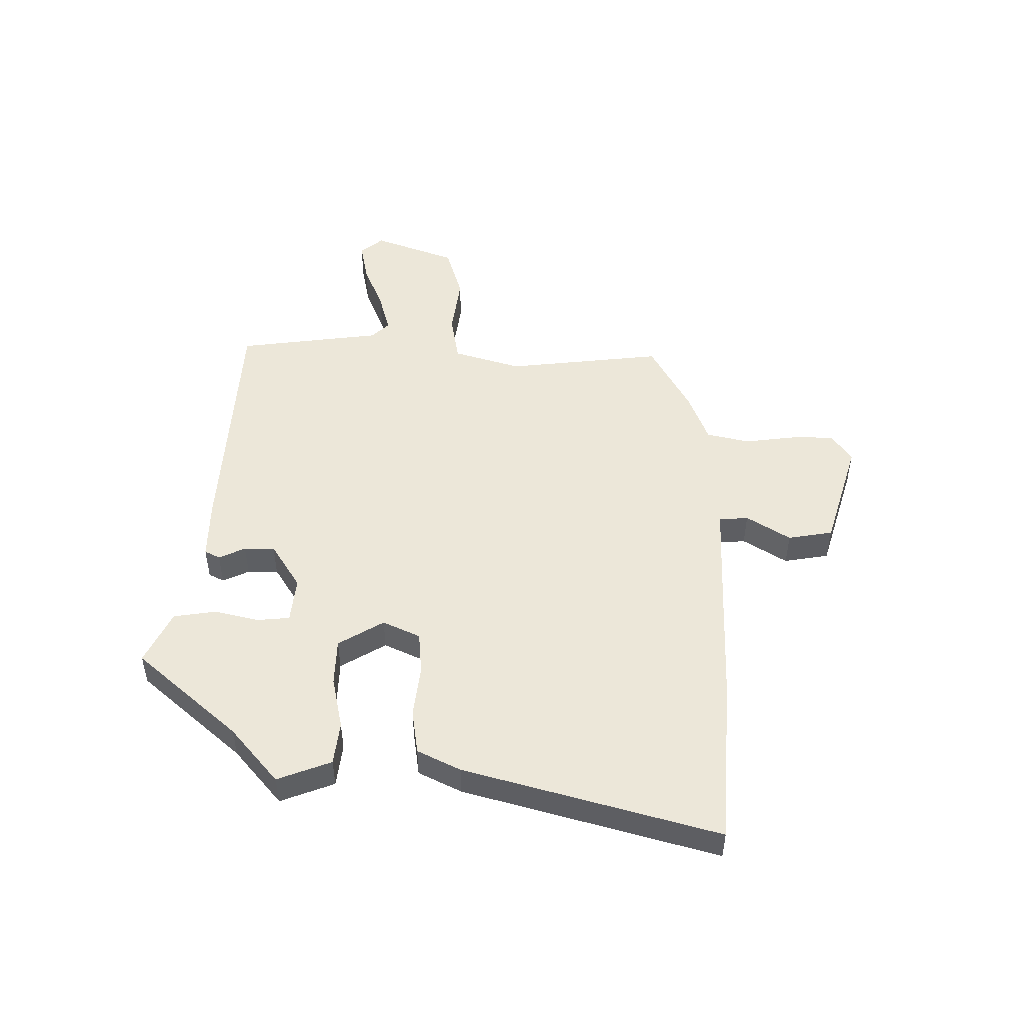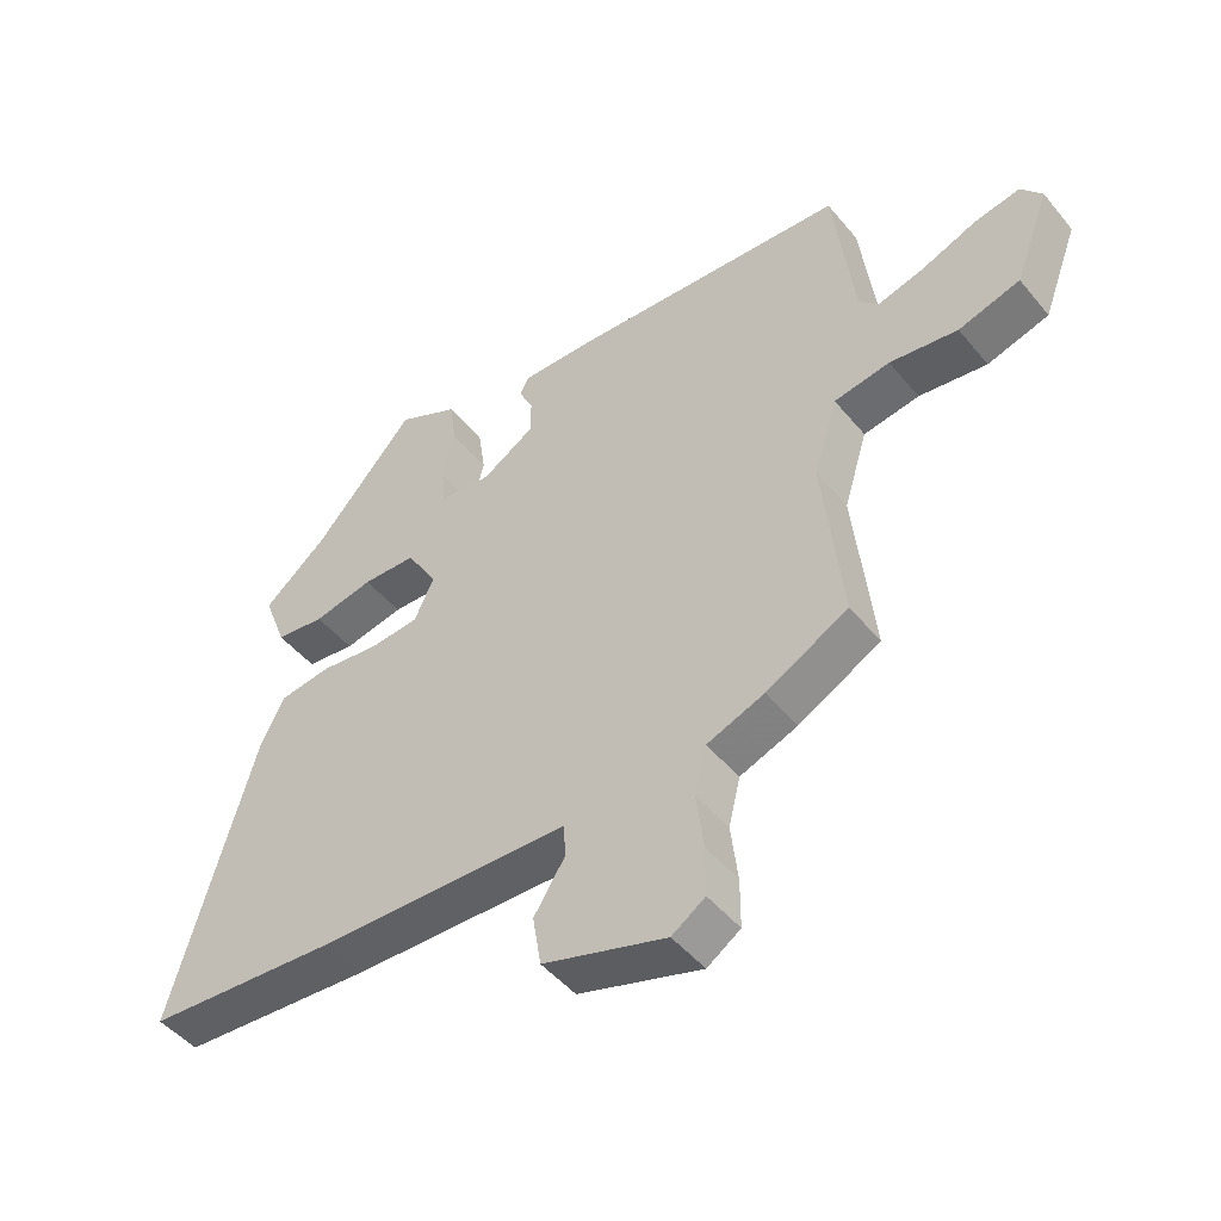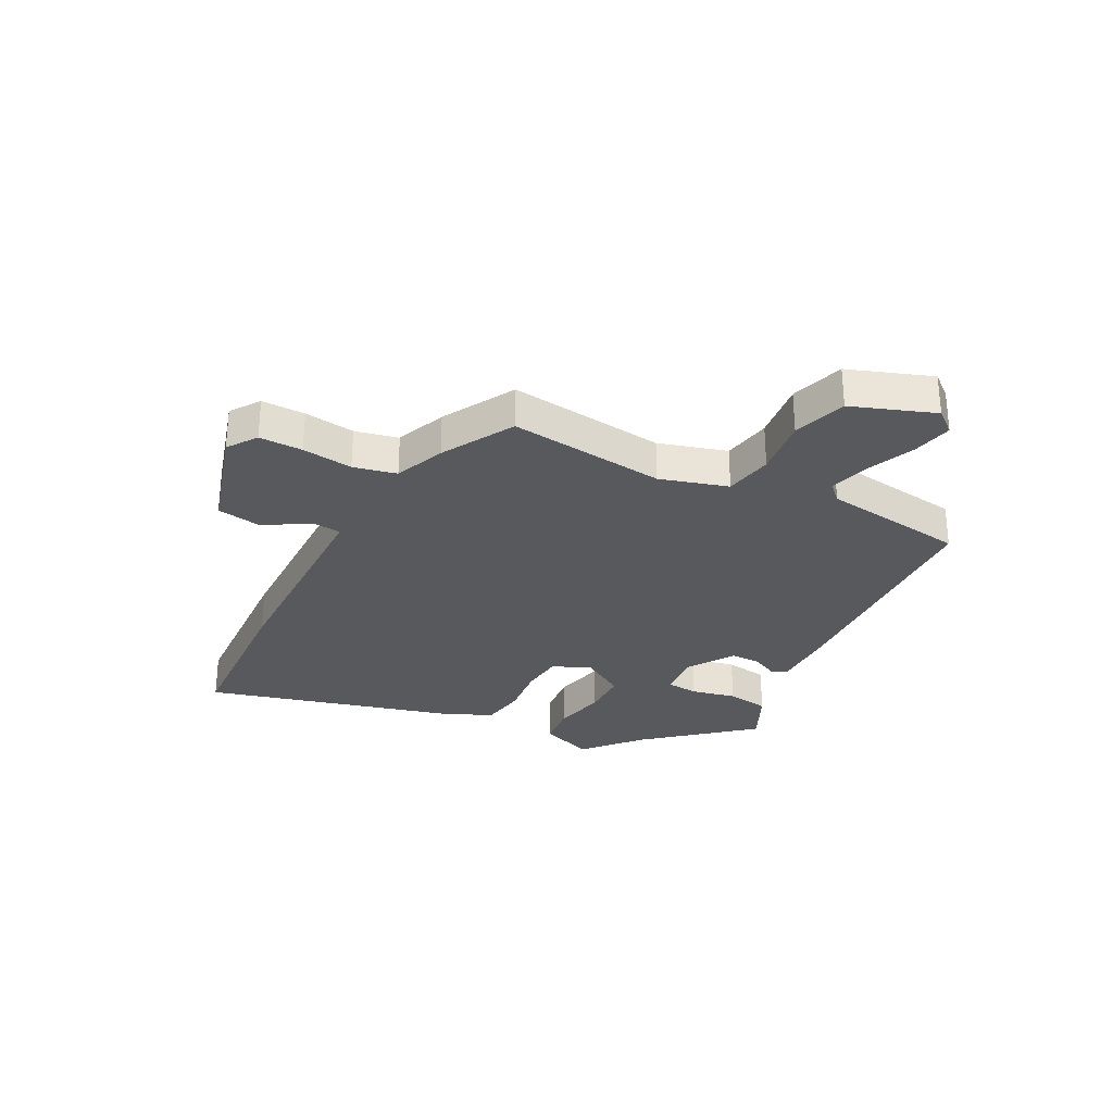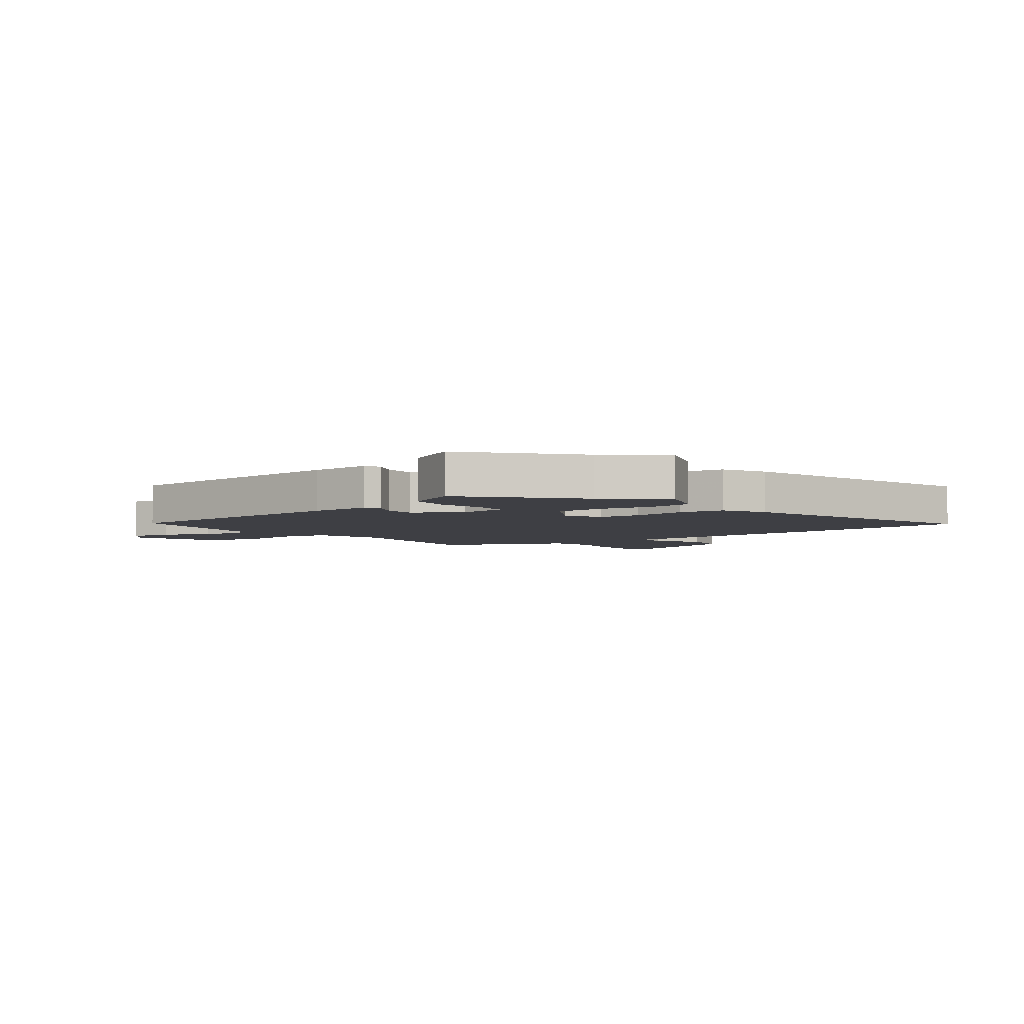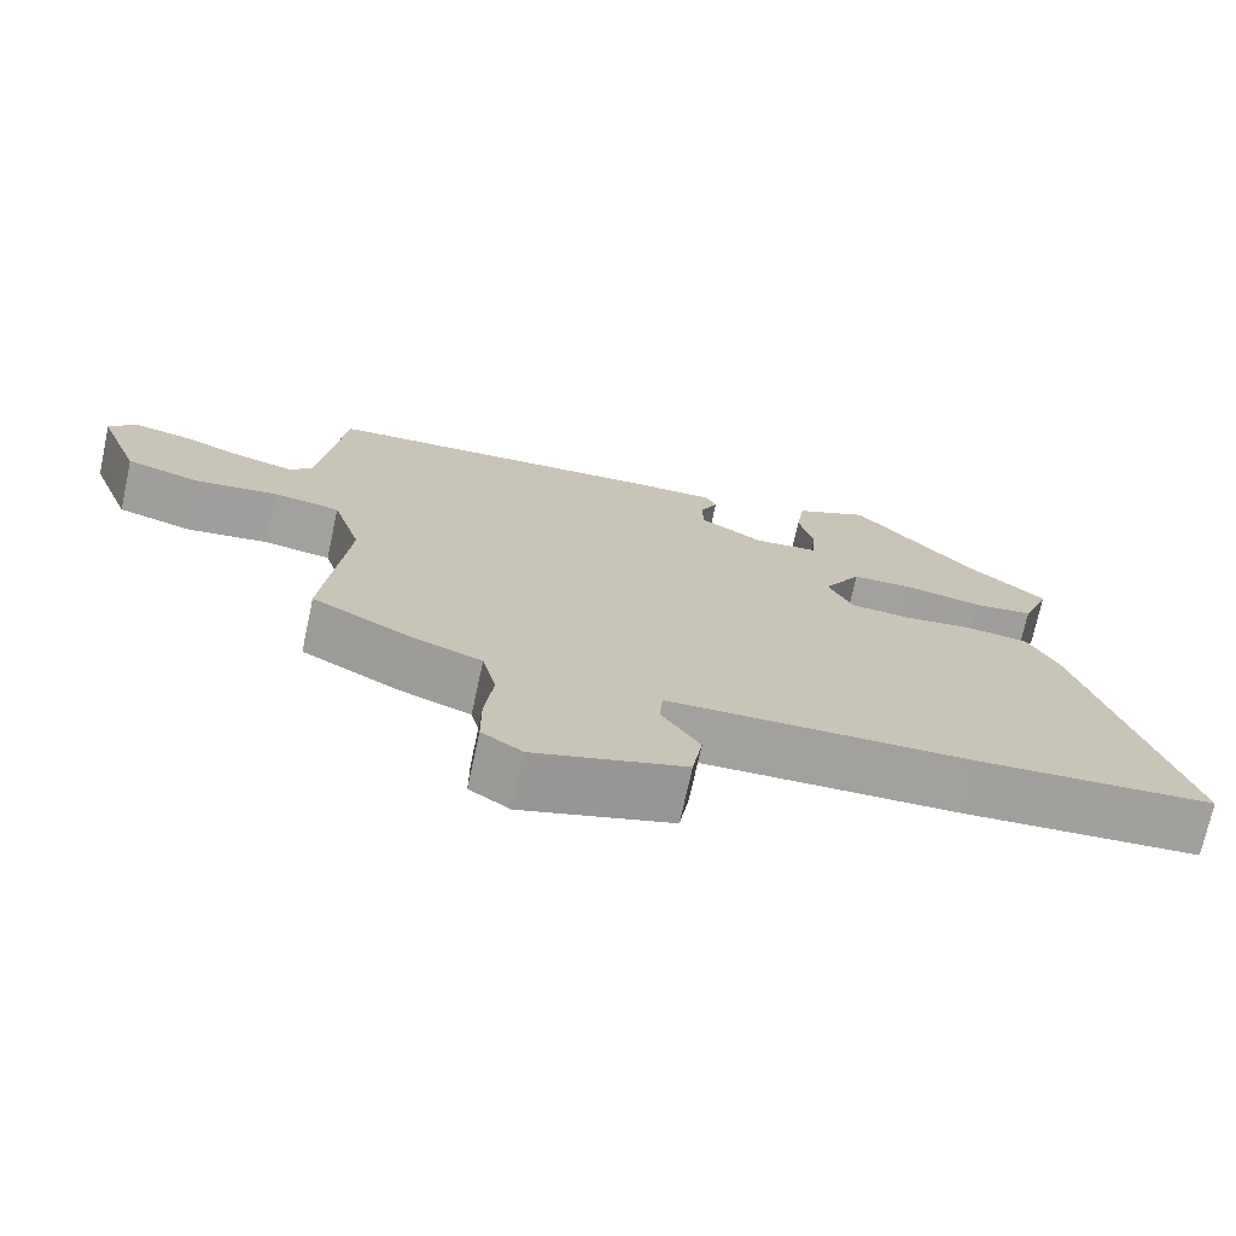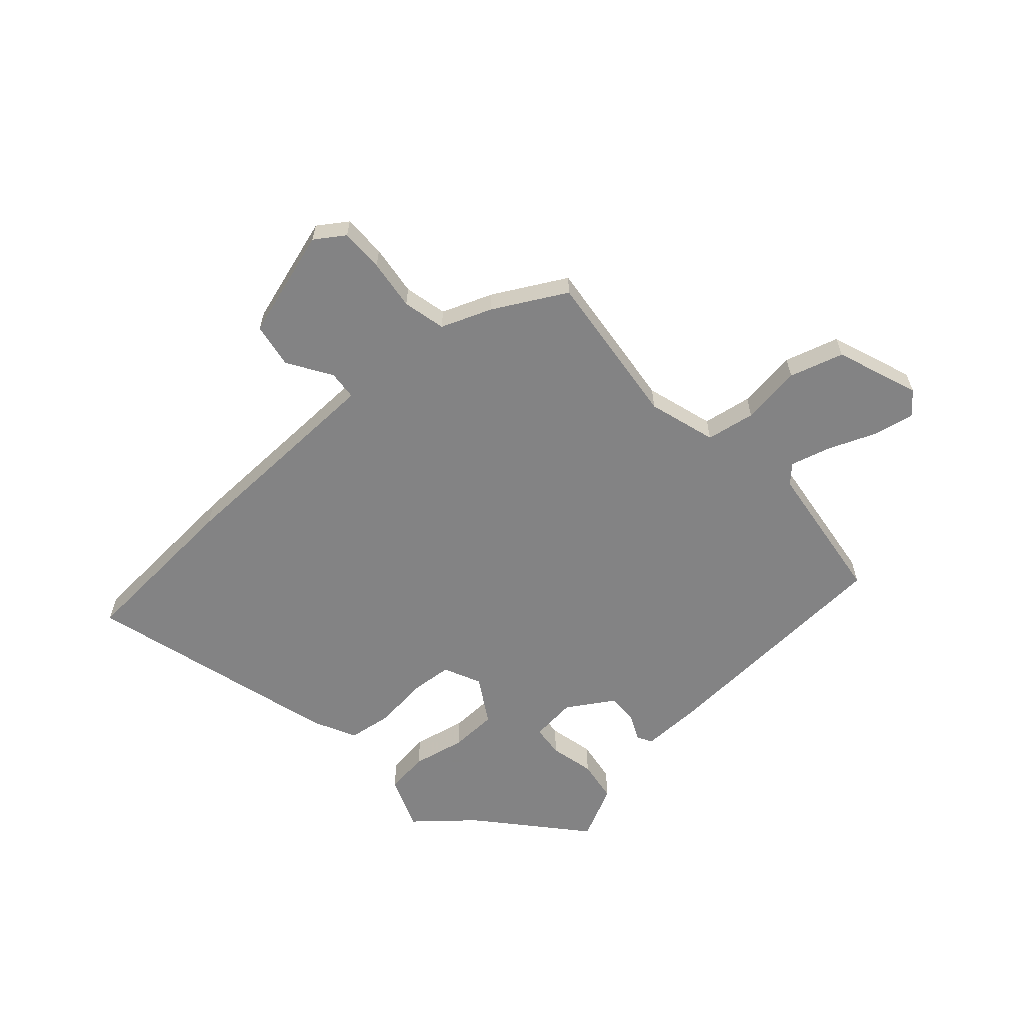
<metadata>
{"format":"obj","ext":"obj","renderer":"f3d","projection":"perspective","resolution":1024,"background":"white","views":[{"elev":49.7,"azim":90.2,"up":"+Y"},{"elev":-47.7,"azim":-142.6,"up":"+Z"},{"elev":-29.6,"azim":-118.4,"up":"+Y"},{"elev":-4.5,"azim":37.4,"up":"+Y"},{"elev":-72.2,"azim":-12.2,"up":"+Z"},{"elev":-61.1,"azim":-138.5,"up":"+Y"}]}
</metadata>
<code>
v 0.443 0.07 0.362
v 0.542 0.07 0.279
v 0.506 0.07 0.183
v 0.429 0.07 0.173
v 0.335 0.07 0.192
v 0.251 0.07 0.189
v 0.203 0.07 0.108
v 0.234 0.07 0.042
v 0.31 0.07 0.036
v 0.403 0.07 0.048
v 0.483 0.07 0.037
v 0.521 0.07 -0.039
v 0.649 0.07 -0.489
v 0.347 0.07 -0.511
v 0.129 0.07 -0.518
v -0.046 0.07 -0.524
v -0.05 0.07 -0.576
v -0.001 0.07 -0.653
v -0.014 0.07 -0.733
v -0.207 0.07 -0.793
v -0.259 0.07 -0.758
v -0.259 0.07 -0.681
v -0.248 0.07 -0.591
v -0.266 0.07 -0.515
v -0.356 0.07 -0.481
v -0.484 0.07 -0.412
v -0.454 0.07 -0.133
v -0.491 0.07 -0.013
v -0.578 0.07 0.001
v -0.684 0.07 -0.014
v -0.78 0.07 0.014
v -0.835 0.07 0.16
v -0.802 0.07 0.201
v -0.73 0.07 0.187
v -0.644 0.07 0.153
v -0.573 0.07 0.134
v -0.543 0.07 0.165
v -0.511 0.07 0.422
v -0.071 0.07 0.45
v 0.037 0.07 0.452
v 0.051 0.07 0.425
v 0.029 0.07 0.378
v 0.029 0.07 0.324
v 0.111 0.07 0.273
v 0.193 0.07 0.282
v 0.198 0.07 0.339
v 0.179 0.07 0.418
v 0.19 0.07 0.494
v 0.285 0.07 0.541
v 0.443 0 0.362
v 0.542 0 0.279
v 0.506 0 0.183
v 0.429 0 0.173
v 0.335 0 0.192
v 0.251 0 0.189
v 0.203 0 0.108
v 0.234 0 0.042
v 0.31 0 0.036
v 0.403 0 0.048
v 0.483 0 0.037
v 0.521 0 -0.039
v 0.649 0 -0.489
v 0.347 0 -0.511
v 0.129 0 -0.518
v -0.046 0 -0.524
v -0.05 0 -0.576
v -0.001 0 -0.653
v -0.014 0 -0.733
v -0.207 0 -0.793
v -0.259 0 -0.758
v -0.259 0 -0.681
v -0.248 0 -0.591
v -0.266 0 -0.515
v -0.356 0 -0.481
v -0.484 0 -0.412
v -0.454 0 -0.133
v -0.491 0 -0.013
v -0.578 0 0.001
v -0.684 0 -0.014
v -0.78 0 0.014
v -0.835 0 0.16
v -0.802 0 0.201
v -0.73 0 0.187
v -0.644 0 0.153
v -0.573 0 0.134
v -0.543 0 0.165
v -0.511 0 0.422
v -0.071 0 0.45
v 0.037 0 0.452
v 0.051 0 0.425
v 0.029 0 0.378
v 0.029 0 0.324
v 0.111 0 0.273
v 0.193 0 0.282
v 0.198 0 0.339
v 0.179 0 0.418
v 0.19 0 0.494
v 0.285 0 0.541
f 46 47 48 49
f 45 46 49 1
f 39 40 41 42
f 37 38 39 42
f 36 37 42 43
f 32 33 34 35
f 32 35 36
f 29 30 31 32
f 28 29 32 36
f 24 25 26 27
f 24 27 28
f 20 21 22 23
f 18 19 20 23
f 17 18 23 24
f 16 17 24 28
f 12 13 14 15
f 9 10 11 12
f 8 9 12 15
f 7 8 15 16
f 2 3 4 5
f 45 1 2 5
f 44 45 5 6
f 36 43 44
f 7 16 28 36
f 6 7 36 44
f 98 97 96 95
f 50 98 95 94
f 91 90 89 88
f 91 88 87 86
f 92 91 86 85
f 84 83 82 81
f 85 84 81
f 81 80 79 78
f 85 81 78 77
f 76 75 74 73
f 77 76 73
f 72 71 70 69
f 72 69 68 67
f 73 72 67 66
f 77 73 66 65
f 64 63 62 61
f 61 60 59 58
f 64 61 58 57
f 65 64 57 56
f 54 53 52 51
f 54 51 50 94
f 55 54 94 93
f 93 92 85
f 85 77 65 56
f 93 85 56 55
f 1 50 51 2
f 2 51 52 3
f 3 52 53 4
f 4 53 54 5
f 5 54 55 6
f 6 55 56 7
f 7 56 57 8
f 8 57 58 9
f 9 58 59 10
f 10 59 60 11
f 11 60 61 12
f 12 61 62 13
f 13 62 63 14
f 14 63 64 15
f 15 64 65 16
f 16 65 66 17
f 17 66 67 18
f 18 67 68 19
f 19 68 69 20
f 20 69 70 21
f 21 70 71 22
f 22 71 72 23
f 23 72 73 24
f 24 73 74 25
f 25 74 75 26
f 26 75 76 27
f 27 76 77 28
f 28 77 78 29
f 29 78 79 30
f 30 79 80 31
f 31 80 81 32
f 32 81 82 33
f 33 82 83 34
f 34 83 84 35
f 35 84 85 36
f 36 85 86 37
f 37 86 87 38
f 38 87 88 39
f 39 88 89 40
f 40 89 90 41
f 41 90 91 42
f 42 91 92 43
f 43 92 93 44
f 44 93 94 45
f 45 94 95 46
f 46 95 96 47
f 47 96 97 48
f 48 97 98 49
f 49 98 50 1

</code>
